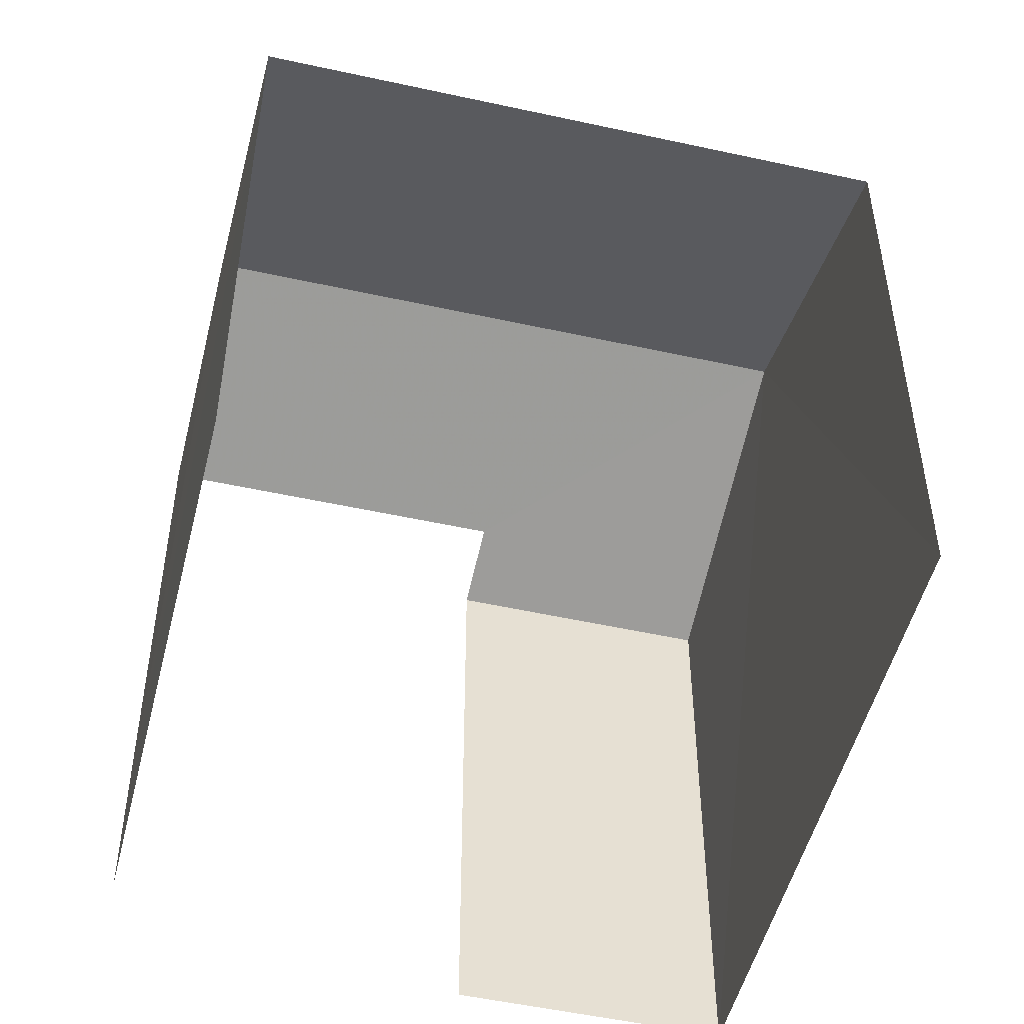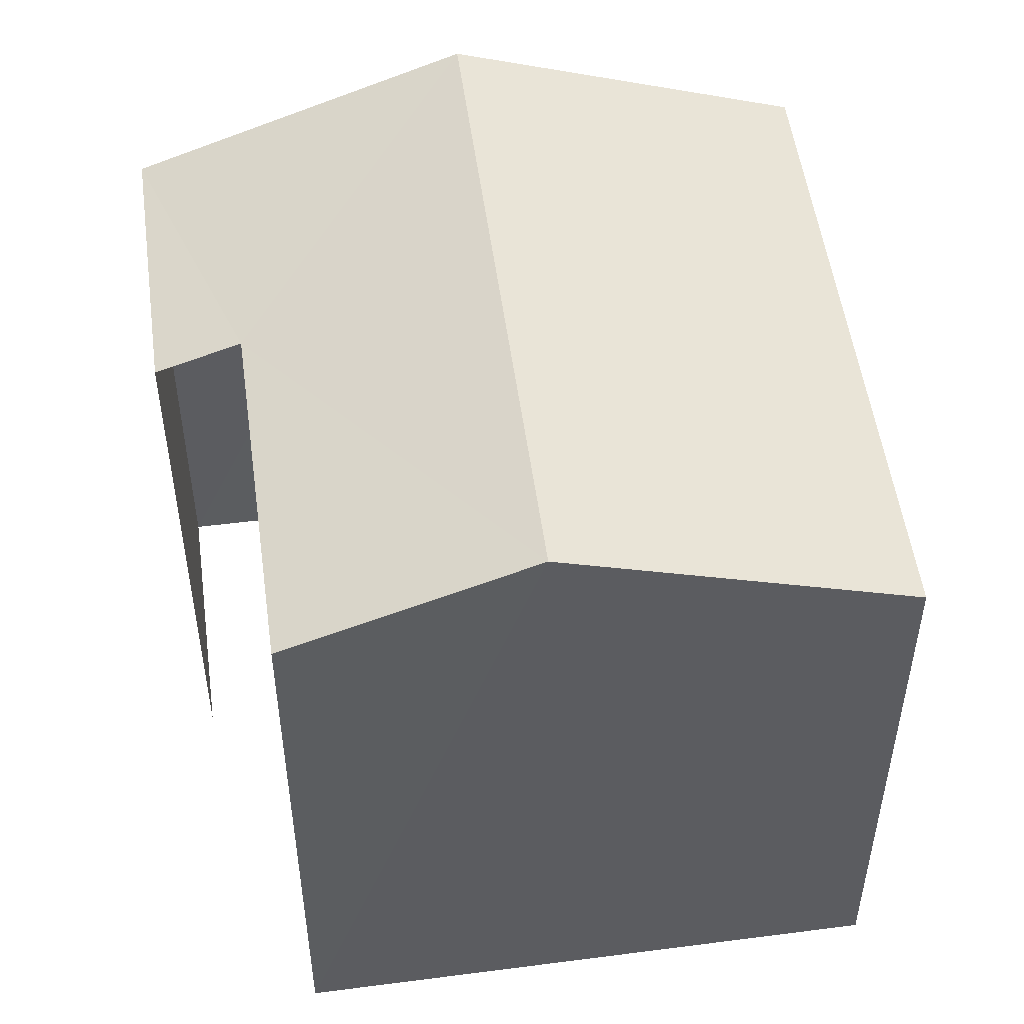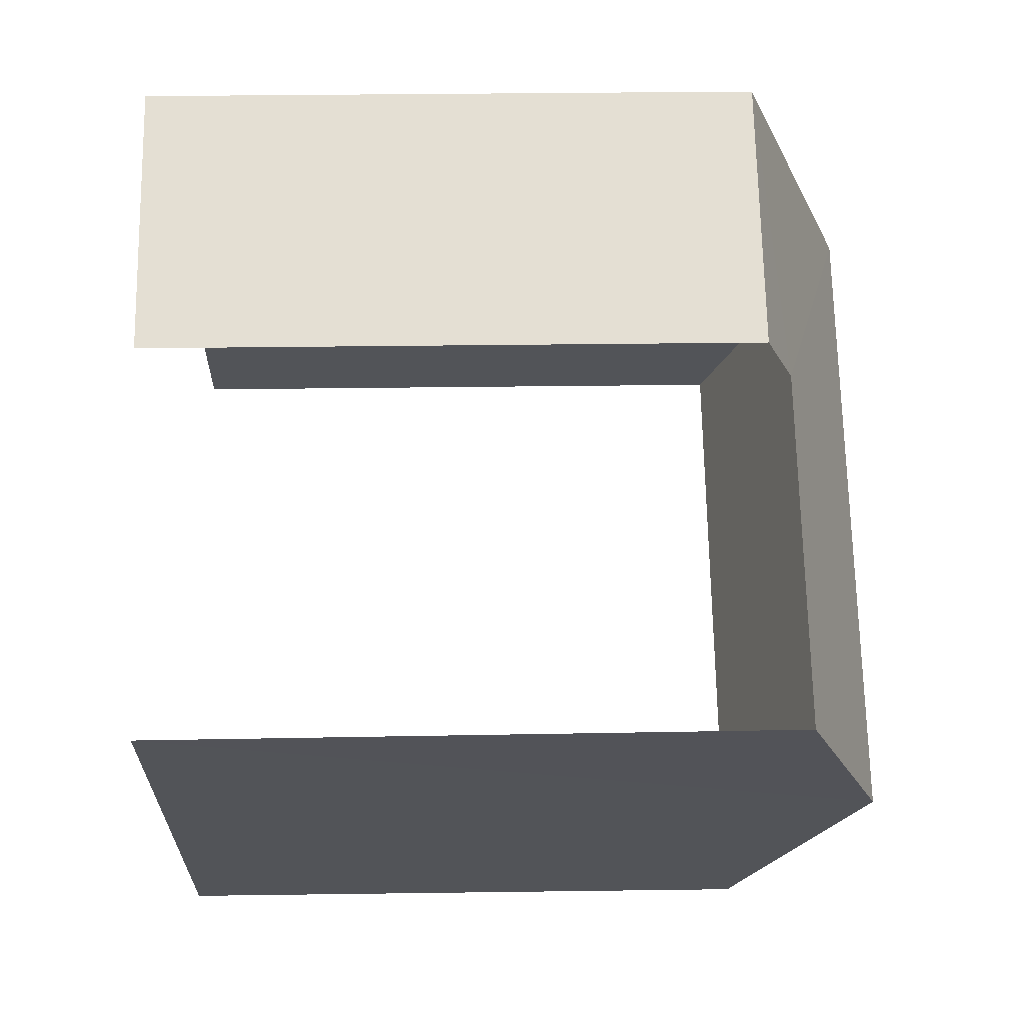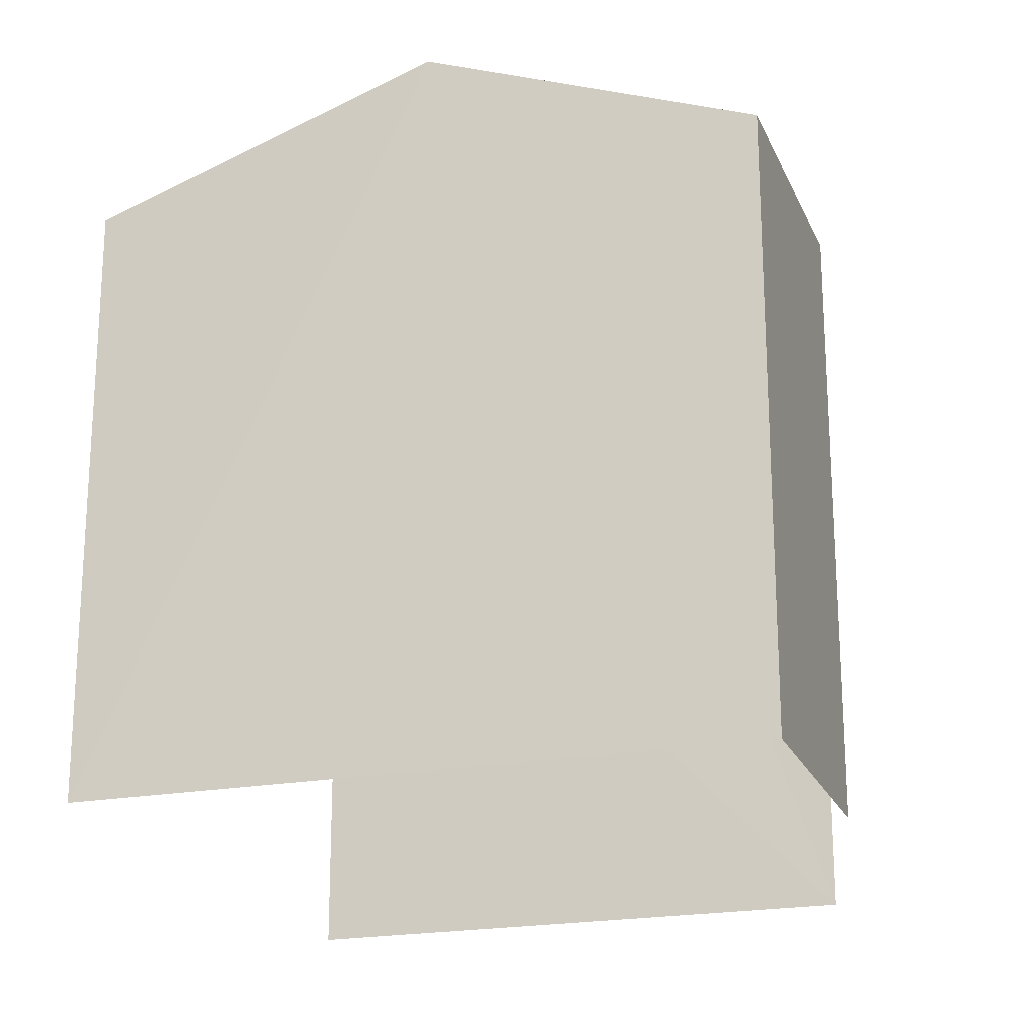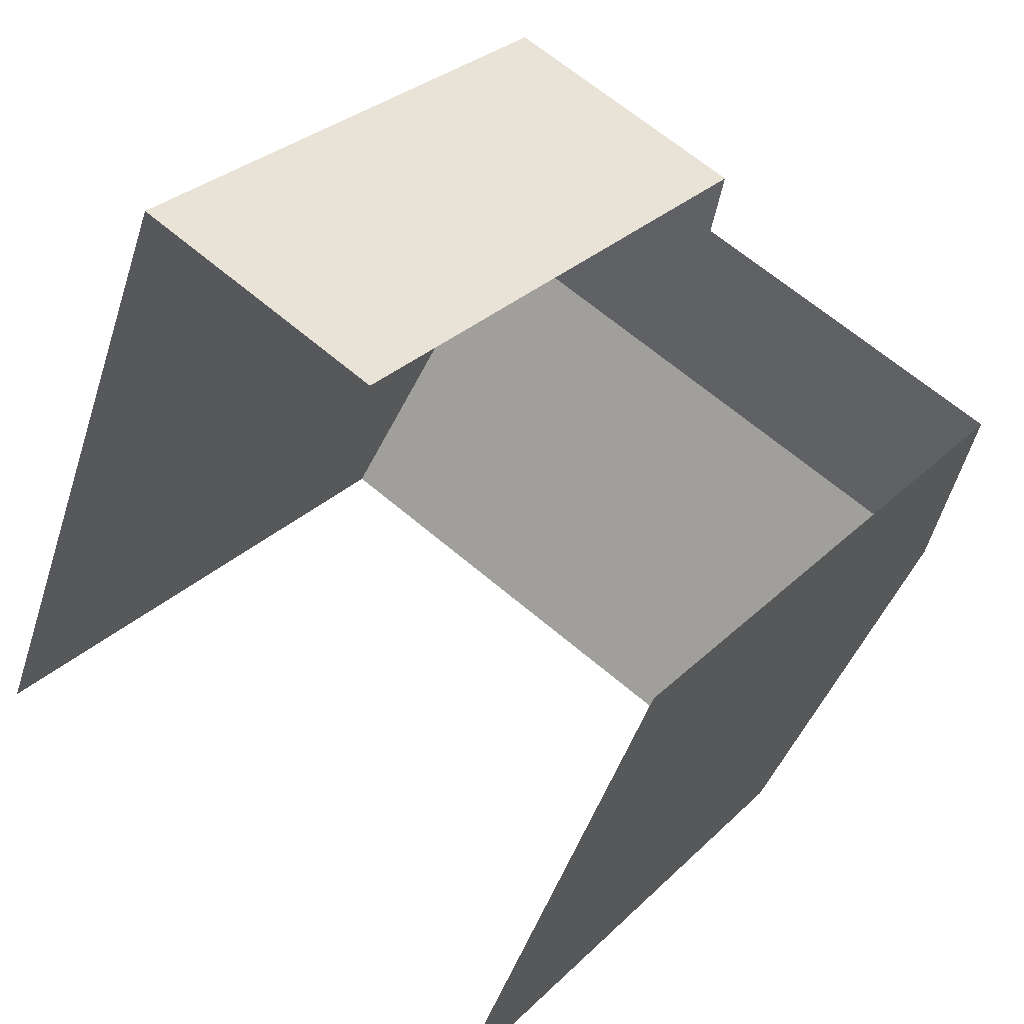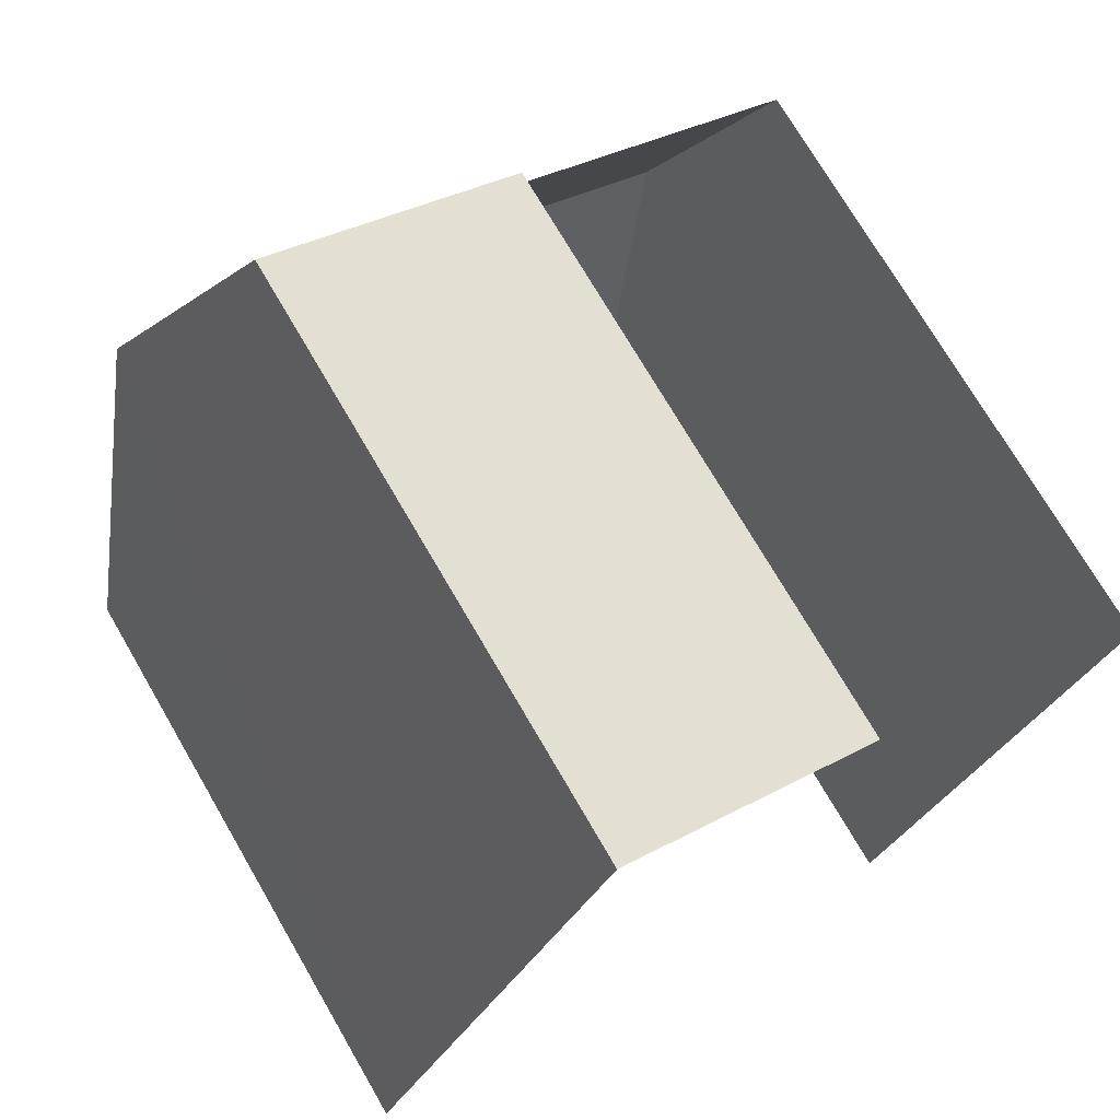
<metadata>
{"format":"obj","ext":"obj","renderer":"f3d","projection":"perspective","resolution":1024,"background":"white","views":[{"elev":-50.3,"azim":8.2,"up":"+Z"},{"elev":52.2,"azim":-76.0,"up":"+Z"},{"elev":45.2,"azim":-91.2,"up":"+Y"},{"elev":-21.3,"azim":130.0,"up":"+Z"},{"elev":29.4,"azim":-144.4,"up":"+Y"},{"elev":72.6,"azim":149.9,"up":"+Y"}]}
</metadata>
<code>
v -2.2e+05 -1.238e+05 38.84
v -2.2e+05 -1.238e+05 38.84
v -2.2e+05 -1.238e+05 38.84
v -2.2e+05 -1.238e+05 38.84
v -2.2e+05 -1.238e+05 38.84
v -2.2e+05 -1.238e+05 38.84
v -2.2e+05 -1.238e+05 43.81
v -2.2e+05 -1.238e+05 43.81
v -2.2e+05 -1.238e+05 44.79
v -2.2e+05 -1.238e+05 44.79
v -2.2e+05 -1.238e+05 44.07
v -2.2e+05 -1.238e+05 44.06
v -2.2e+05 -1.238e+05 43.81
v -2.2e+05 -1.238e+05 43.81
f 1 2 3
f 3 2 4
f 1 5 2
f 4 2 6
f 7 1 3
f 8 7 3
f 14 6 2
f 12 14 2
f 12 2 5
f 11 12 5
f 7 8 9
f 10 7 9
f 11 10 12
f 10 9 12
f 12 13 14
f 12 9 13
f 14 13 4
f 6 14 4
f 11 5 10
f 5 1 7
f 5 7 10
f 8 3 9
f 3 4 9
f 4 13 9

</code>
